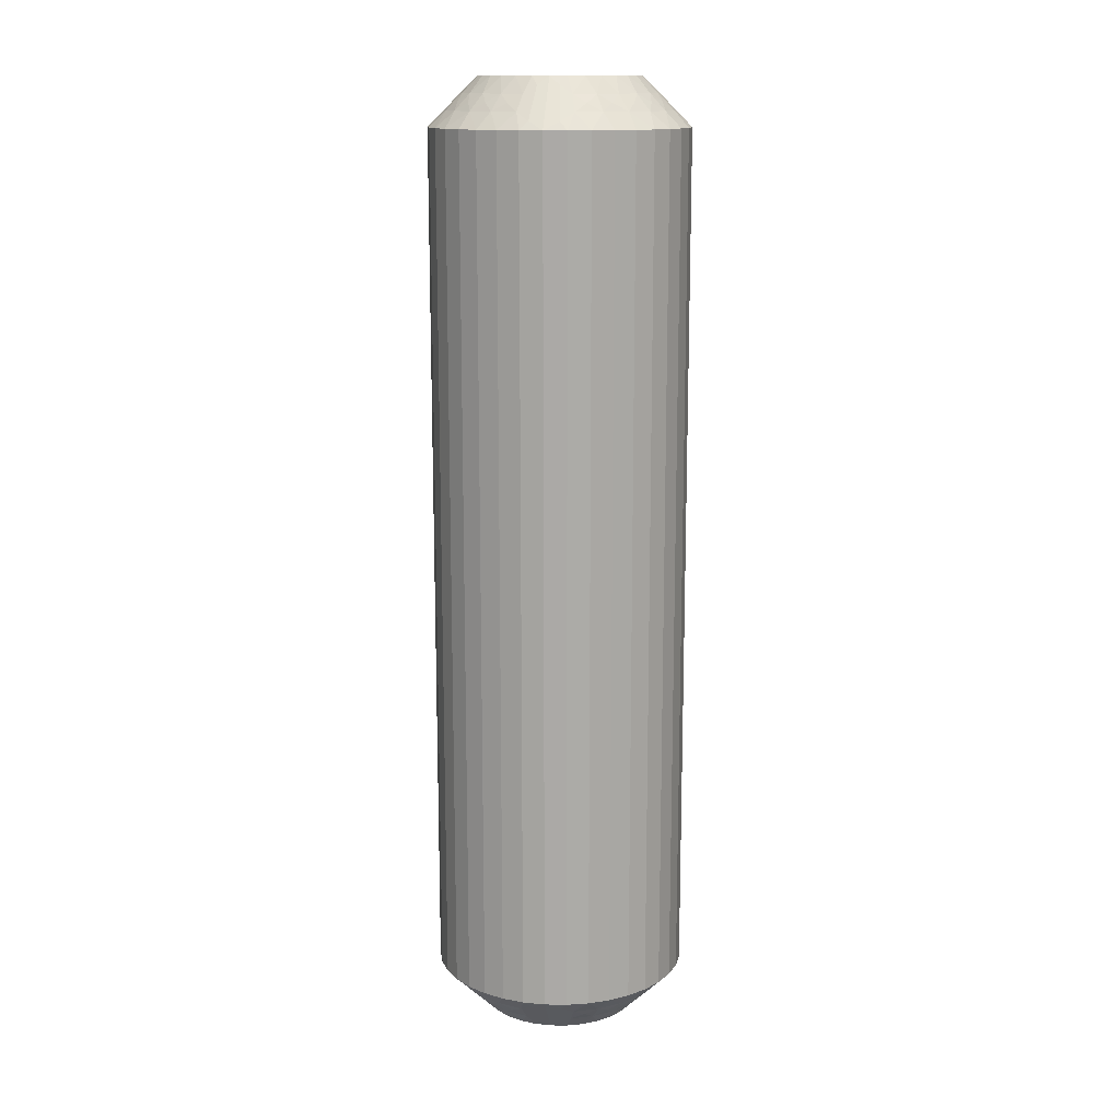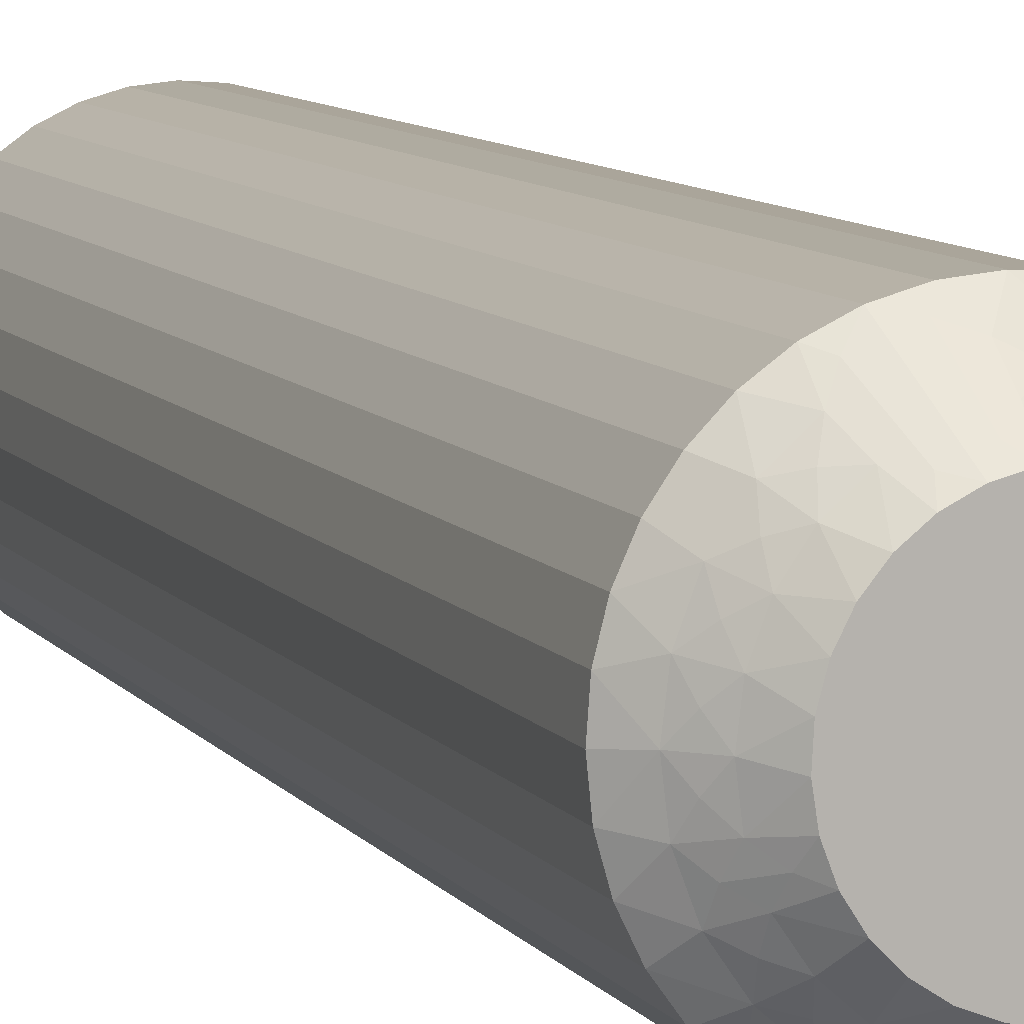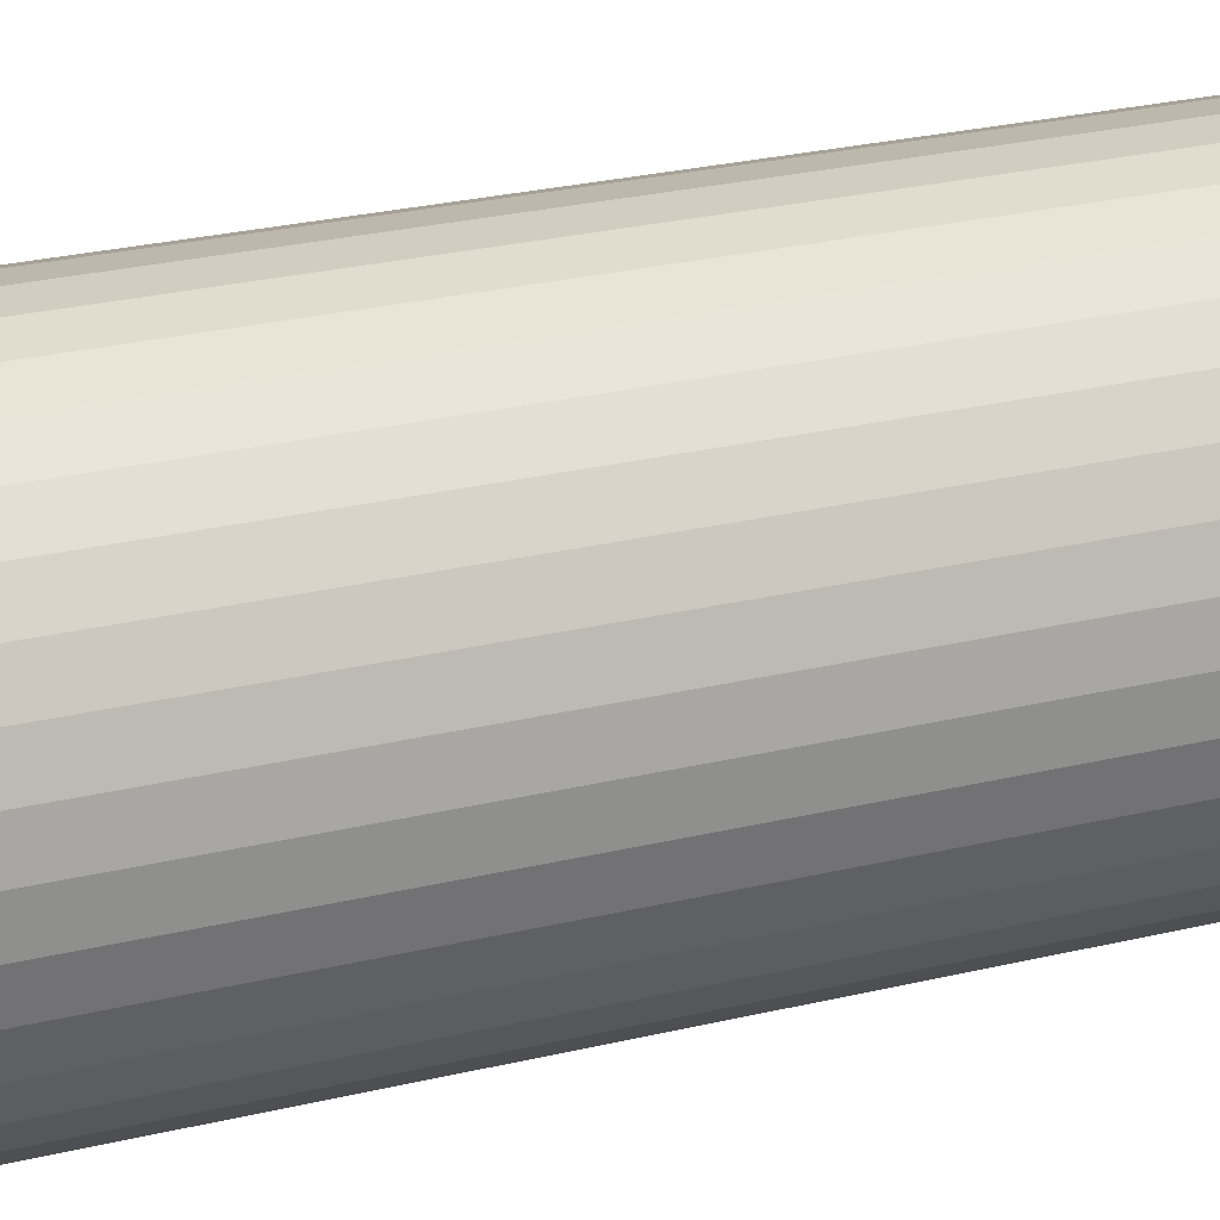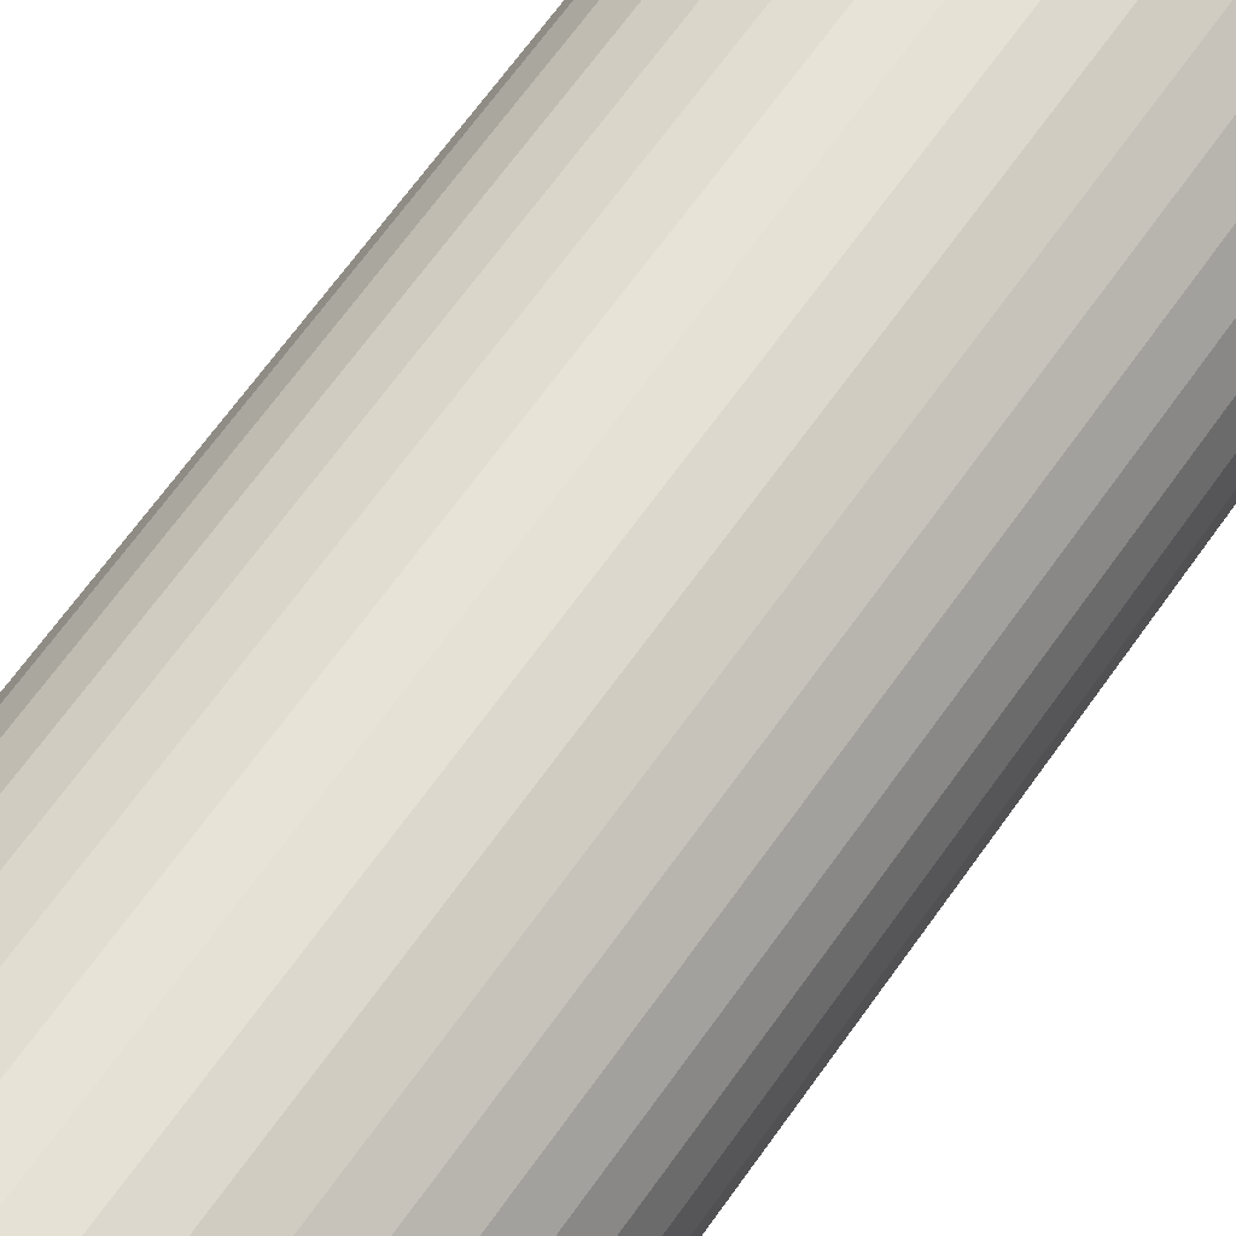
<metadata>
{"format":"obj","ext":"obj","renderer":"f3d","projection":"perspective","resolution":1024,"background":"white","views":[{"elev":14.1,"azim":-13.8,"up":"+Z"},{"elev":8.2,"azim":160.9,"up":"+Y"},{"elev":20.4,"azim":-115.9,"up":"+Y"},{"elev":62.6,"azim":34.4,"up":"+Y"}]}
</metadata>
<code>
v 12.58 -16.96 149.8
v 12.91 -16.72 149.5
v 12.42 -16.64 150
v 13.04 -17.15 149.2
v 13.1 -17.63 149
v 13.4 -16.84 149
v 12.66 -17.4 149.5
v 12.25 -14.01 149.5
v 11.71 -13.53 149.5
v 11.76 -14.23 150
v 12.62 -13.68 149
v 13.1 -13.47 148.5
v 12.61 -12.97 148.5
v 12.67 -17.85 149.2
v 12.24 -17.99 149.5
v 12.62 -18.32 149
v 11.99 -13.12 149
v 12.15 -18.43 149.2
v 11.99 -18.88 149
v 11.7 -18.47 149.5
v 11.51 -18.88 149.2
v 12.66 -14.61 149.5
v 12.09 -14.63 150
v 12.33 -15.1 150
v 11.06 -18.81 149.5
v 11.24 -19.27 149
v 10.78 -19.16 149.2
v 10.42 -19.47 149
v 10.36 -18.98 149.5
v 13.1 -14.37 149
v 13.49 -14.05 148.5
v 9.999 -19.25 149.2
v 9.577 -19.47 149
v 13.78 -14.68 148.5
v 9.637 -18.98 149.5
v 9.341 -18.67 149.8
v 9.618 -18.47 150
v 9.113 -18.34 150
v 12.91 -15.28 149.5
v 9.281 -18.91 149.5
v 8.58 -19.74 148.5
v 12.47 -15.6 150
v 9.101 -19.64 148.8
v 9.251 -19.93 148.5
v 13.4 -15.16 149
v 13.95 -15.36 148.5
v 13 -16 149.5
v 12.5 -16.12 150
v 13.5 -16 149
v 14 -16.06 148.5
v 13.93 -16.75 148.5
v 13.74 -17.42 148.5
v 12.23 -17.13 150
v 11.95 -17.57 150
v 13.44 -18.05 148.5
v 11.58 -17.94 150
v 13.03 -18.61 148.5
v 12.53 -19.1 148.5
v 11.14 -18.22 150
v 11.95 -19.49 148.5
v 10.66 -18.41 150
v 11.32 -19.78 148.5
v 10.64 -19.95 148.5
v 10.14 -18.5 150
v 9.945 -20 148.5
v 11.28 -13.57 149.8
v 10.89 -13.66 150
v 11.35 -13.9 150
v 11.4 -13.34 149.5
v 11.42 -12.26 148.5
v 11.74 -12.68 148.8
v 12.05 -12.56 148.5
v 12.16 -13.57 149.2
v 12.68 -14.15 149.2
v 13.04 -14.85 149.2
v 13.23 -15.61 149.2
v 13.23 -16.39 149.2
v 12.56 -17 120.2
v 12.42 -16.64 120
v 12.91 -16.72 120.5
v 10.36 -18.98 120.5
v 10.14 -18.5 120
v 10.66 -18.41 120
v 12.66 -17.4 120.5
v 12.23 -17.13 120
v 13.04 -17.15 120.8
v 13.4 -16.84 121
v 13.1 -17.63 121
v 9.637 -18.98 120.5
v 10.42 -19.47 121
v 10.64 -19.95 121.5
v 9.945 -20 121.5
v 13.23 -16.39 120.8
v 13 -16 120.5
v 13.5 -16 121
v 9.577 -19.47 121
v 13.23 -15.61 120.8
v 13.4 -15.16 121
v 12.91 -15.28 120.5
v 13.04 -14.85 120.8
v 11.06 -18.81 120.5
v 11.14 -18.22 120
v 12.66 -14.61 120.5
v 13.1 -14.37 121
v 12.68 -14.15 120.8
v 12.62 -13.68 121
v 12.25 -14.01 120.5
v 11.24 -19.27 121
v 11.32 -19.78 121.5
v 12.16 -13.57 120.8
v 11.99 -13.12 121
v 11.95 -19.49 121.5
v 11.71 -13.53 120.5
v 11.28 -13.57 120.2
v 11.35 -13.9 120
v 10.89 -13.66 120
v 11.7 -18.47 120.5
v 11.4 -13.34 120.5
v 11.42 -12.26 121.5
v 11.58 -17.94 120
v 11.74 -12.68 121.2
v 12.05 -12.56 121.5
v 11.99 -18.88 121
v 12.53 -19.1 121.5
v 12.24 -17.99 120.5
v 11.95 -17.57 120
v 12.62 -18.32 121
v 13.03 -18.61 121.5
v 13.44 -18.05 121.5
v 13.74 -17.42 121.5
v 12.5 -16.12 120
v 13.93 -16.75 121.5
v 12.47 -15.6 120
v 14 -16.06 121.5
v 13.95 -15.36 121.5
v 12.33 -15.1 120
v 13.78 -14.68 121.5
v 12.09 -14.63 120
v 13.49 -14.05 121.5
v 13.1 -13.47 121.5
v 11.76 -14.23 120
v 12.61 -12.97 121.5
v 9.341 -18.67 120.2
v 9.113 -18.34 120
v 9.618 -18.47 120
v 9.281 -18.91 120.5
v 8.58 -19.74 121.5
v 9.101 -19.64 121.2
v 9.251 -19.93 121.5
v 9.999 -19.25 120.8
v 10.78 -19.16 120.8
v 11.51 -18.88 120.8
v 12.15 -18.43 120.8
v 12.67 -17.85 120.8
v 10.75 -12.07 121.5
v 10.75 -12.07 148.5
v 10.06 -12 121.5
v 10.06 -12 148.5
v 9.36 -12.05 121.5
v 9.36 -12.05 148.5
v 8.684 -12.22 121.5
v 8.684 -12.22 148.5
v 8.048 -12.51 121.5
v 8.048 -12.51 148.5
v 7.471 -12.9 121.5
v 7.471 -12.9 148.5
v 6.972 -13.39 121.5
v 6.972 -13.39 148.5
v 6.564 -13.95 121.5
v 6.564 -13.95 148.5
v 6.26 -14.58 121.5
v 6.26 -14.58 148.5
v 6.071 -15.25 121.5
v 6.071 -15.25 148.5
v 6 -15.94 121.5
v 6 -15.94 148.5
v 6.052 -16.64 121.5
v 6.052 -16.64 148.5
v 6.223 -17.32 121.5
v 6.223 -17.32 148.5
v 6.509 -17.95 121.5
v 6.509 -17.95 148.5
v 6.901 -18.53 121.5
v 6.901 -18.53 148.5
v 7.387 -19.03 121.5
v 7.387 -19.03 148.5
v 7.952 -19.44 121.5
v 7.952 -19.44 148.5
v 9.86 -13.5 120
v 10.38 -13.53 120
v 7.532 -16.4 120
v 8.646 -18.1 120
v 8.239 -17.77 120
v 7.908 -17.37 120
v 7.669 -16.9 120
v 7.503 -15.88 120
v 7.583 -15.36 120
v 7.768 -14.87 120
v 8.051 -14.43 120
v 8.42 -14.06 120
v 8.857 -13.78 120
v 9.344 -13.59 120
v 9.86 -13.5 150
v 7.532 -16.4 150
v 7.583 -15.36 150
v 7.503 -15.88 150
v 8.857 -13.78 150
v 9.344 -13.59 150
v 8.42 -14.06 150
v 8.051 -14.43 150
v 7.768 -14.87 150
v 7.669 -16.9 150
v 7.908 -17.37 150
v 8.239 -17.77 150
v 8.646 -18.1 150
v 10.38 -13.53 150
v 7.421 -15.04 120.2
v 9.639 -13.02 120.5
v 7.087 -15.28 120.5
v 7.344 -14.6 120.5
v 6.962 -14.85 120.8
v 6.901 -14.37 121
v 6.602 -15.16 121
v 10.36 -13.02 120.5
v 9.579 -12.53 121
v 6.774 -15.61 120.8
v 7 -16 120.5
v 6.5 -16 121
v 10.42 -12.53 121
v 6.774 -16.39 120.8
v 6.601 -16.84 121
v 7.087 -16.72 120.5
v 8.937 -13.19 120.5
v 6.961 -17.15 120.8
v 7.343 -17.39 120.5
v 6.9 -17.63 121
v 7.325 -17.85 120.8
v 7.754 -17.99 120.5
v 7.379 -18.32 121
v 8.76 -12.73 121
v 7.844 -18.43 120.8
v 8.295 -18.47 120.5
v 8.011 -18.88 121
v 8.721 -18.43 120.2
v 8.297 -13.53 120.5
v 8.605 -18.66 120.5
v 8.256 -19.32 121.2
v 8.013 -13.12 121
v 7.755 -14.01 120.5
v 7.381 -13.68 121
v 10.66 -13.33 120.2
v 10.72 -13.09 120.5
v 10.9 -12.36 121.2
v 10 -12.75 120.8
v 9.223 -12.84 120.8
v 8.491 -13.12 120.8
v 7.846 -13.57 120.8
v 7.326 -14.15 120.8
v 7.437 -15 149.8
v 7.344 -14.6 149.5
v 7.087 -15.28 149.5
v 6.962 -14.85 149.2
v 6.602 -15.16 149
v 6.901 -14.37 149
v 7.754 -17.99 149.5
v 8.295 -18.47 149.5
v 7.379 -18.32 149
v 7.326 -14.15 149.2
v 7.755 -14.01 149.5
v 7.381 -13.68 149
v 8.011 -18.88 149
v 7.846 -13.57 149.2
v 8.013 -13.12 149
v 8.297 -13.53 149.5
v 7.343 -17.39 149.5
v 8.491 -13.12 149.2
v 8.937 -13.19 149.5
v 8.76 -12.73 149
v 9.223 -12.84 149.2
v 9.639 -13.02 149.5
v 9.579 -12.53 149
v 6.9 -17.63 149
v 10 -12.75 149.2
v 10.36 -13.02 149.5
v 10.42 -12.53 149
v 10.66 -13.33 149.8
v 7.087 -16.72 149.5
v 10.72 -13.09 149.5
v 10.9 -12.36 148.8
v 6.601 -16.84 149
v 7 -16 149.5
v 6.5 -16 149
v 8.721 -18.43 149.8
v 8.605 -18.66 149.5
v 8.256 -19.32 148.8
v 7.844 -18.43 149.2
v 7.325 -17.85 149.2
v 6.961 -17.15 149.2
v 6.774 -16.39 149.2
v 6.774 -15.61 149.2
f 1 2 3
f 4 5 6
f 4 6 2
f 4 7 5
f 8 9 10
f 4 1 7
f 4 2 1
f 11 12 13
f 14 7 15
f 14 16 5
f 14 5 7
f 11 13 17
f 14 15 16
f 18 19 16
f 18 20 19
f 18 15 20
f 18 16 15
f 21 19 20
f 22 23 24
f 21 25 26
f 21 26 19
f 21 20 25
f 22 8 23
f 27 28 26
f 27 26 25
f 27 25 29
f 27 29 28
f 30 31 12
f 32 33 28
f 30 34 31
f 32 28 29
f 32 29 35
f 32 35 33
f 36 35 37
f 36 37 38
f 30 12 11
f 39 22 24
f 40 38 41
f 39 24 42
f 40 35 36
f 40 36 38
f 40 33 35
f 43 41 44
f 43 44 33
f 45 46 34
f 43 40 41
f 43 33 40
f 45 34 30
f 47 42 48
f 47 39 42
f 49 50 46
f 49 51 50
f 49 46 45
f 2 48 3
f 2 47 48
f 6 52 51
f 6 51 49
f 7 53 54
f 5 55 52
f 5 52 6
f 15 54 56
f 15 7 54
f 16 57 55
f 16 58 57
f 16 55 5
f 20 56 59
f 20 15 56
f 19 58 16
f 19 60 58
f 25 59 61
f 25 20 59
f 26 60 19
f 26 62 60
f 26 63 62
f 29 61 64
f 29 25 61
f 28 63 26
f 28 65 63
f 35 64 37
f 35 29 64
f 33 65 28
f 33 44 65
f 66 67 68
f 66 68 9
f 69 70 67
f 69 67 66
f 69 66 9
f 69 9 17
f 71 72 70
f 71 70 69
f 71 69 17
f 71 17 72
f 73 9 8
f 73 11 17
f 73 17 9
f 73 8 11
f 74 8 22
f 74 30 11
f 74 22 30
f 74 11 8
f 9 68 10
f 75 45 30
f 75 30 22
f 75 22 39
f 75 39 45
f 76 47 49
f 76 49 45
f 76 45 39
f 76 39 47
f 17 13 72
f 77 47 2
f 77 49 47
f 77 2 6
f 77 6 49
f 1 3 53
f 1 53 7
f 8 10 23
f 78 79 80
f 81 82 83
f 78 84 85
f 86 87 88
f 86 88 84
f 86 80 87
f 81 89 82
f 86 78 80
f 86 84 78
f 90 91 92
f 93 80 94
f 93 95 87
f 93 87 80
f 90 92 96
f 93 94 95
f 97 98 95
f 97 99 98
f 97 94 99
f 97 95 94
f 100 98 99
f 101 83 102
f 100 103 104
f 100 104 98
f 100 99 103
f 101 81 83
f 105 106 104
f 105 104 103
f 105 103 107
f 105 107 106
f 108 109 91
f 110 111 106
f 108 112 109
f 110 106 107
f 110 107 113
f 110 113 111
f 114 113 115
f 114 115 116
f 108 91 90
f 117 101 102
f 118 116 119
f 117 102 120
f 118 113 114
f 118 114 116
f 118 111 113
f 121 119 122
f 121 122 111
f 123 124 112
f 121 118 119
f 121 111 118
f 123 112 108
f 125 120 126
f 125 117 120
f 127 128 124
f 127 129 128
f 127 124 123
f 84 126 85
f 84 125 126
f 88 130 129
f 88 129 127
f 80 79 131
f 87 132 130
f 87 130 88
f 94 131 133
f 94 80 131
f 95 134 132
f 95 135 134
f 95 132 87
f 99 133 136
f 99 94 133
f 98 135 95
f 98 137 135
f 103 136 138
f 103 99 136
f 104 137 98
f 104 139 137
f 104 140 139
f 107 138 141
f 107 103 138
f 106 140 104
f 106 142 140
f 113 141 115
f 113 107 141
f 111 142 106
f 111 122 142
f 143 144 145
f 143 145 89
f 146 147 144
f 146 144 143
f 146 143 89
f 146 89 96
f 148 149 147
f 148 147 146
f 148 146 96
f 148 96 149
f 150 89 81
f 150 90 96
f 150 96 89
f 150 81 90
f 151 81 101
f 151 108 90
f 151 101 108
f 151 90 81
f 89 145 82
f 152 123 108
f 152 108 101
f 152 101 117
f 152 117 123
f 153 125 127
f 153 127 123
f 153 123 117
f 153 117 125
f 96 92 149
f 154 125 84
f 154 127 125
f 154 84 88
f 154 88 127
f 78 85 79
f 41 147 149
f 44 149 92
f 44 41 149
f 65 92 91
f 65 44 92
f 63 91 109
f 63 65 91
f 62 109 112
f 62 63 109
f 60 112 124
f 60 62 112
f 58 124 128
f 58 60 124
f 57 128 129
f 57 58 128
f 55 129 130
f 55 57 129
f 52 130 132
f 52 55 130
f 51 132 134
f 51 52 132
f 50 134 135
f 50 51 134
f 46 135 137
f 46 50 135
f 34 137 139
f 34 46 137
f 31 139 140
f 31 34 139
f 12 31 140
f 12 140 142
f 13 12 142
f 13 142 122
f 72 13 122
f 72 122 119
f 70 72 119
f 70 119 155
f 156 155 157
f 156 70 155
f 158 157 159
f 158 156 157
f 160 159 161
f 160 158 159
f 162 161 163
f 162 160 161
f 164 163 165
f 164 162 163
f 166 165 167
f 166 164 165
f 168 167 169
f 168 166 167
f 170 169 171
f 170 168 169
f 172 171 173
f 172 170 171
f 174 173 175
f 174 172 173
f 176 175 177
f 176 174 175
f 178 177 179
f 178 176 177
f 180 179 181
f 180 178 179
f 182 181 183
f 182 180 181
f 184 182 183
f 184 183 185
f 186 184 185
f 186 185 187
f 188 186 187
f 188 187 147
f 41 188 147
f 136 189 190
f 136 190 116
f 136 116 115
f 136 115 141
f 136 141 138
f 136 133 131
f 136 131 79
f 136 144 191
f 136 82 144
f 136 120 82
f 136 191 189
f 136 79 120
f 192 193 194
f 192 194 195
f 144 195 191
f 144 192 195
f 82 145 144
f 120 102 83
f 120 83 82
f 189 191 196
f 189 196 197
f 189 197 198
f 189 198 199
f 189 199 200
f 189 200 201
f 189 201 202
f 79 85 126
f 79 126 120
f 68 23 10
f 37 24 38
f 42 24 48
f 56 24 61
f 61 24 37
f 38 24 203
f 48 24 56
f 68 24 23
f 203 24 68
f 204 205 206
f 64 61 37
f 59 56 61
f 207 203 208
f 209 203 207
f 210 203 209
f 211 203 210
f 205 203 211
f 212 203 204
f 213 203 212
f 214 203 213
f 215 203 214
f 38 203 215
f 204 203 205
f 203 67 216
f 53 3 54
f 203 68 67
f 54 48 56
f 3 48 54
f 217 198 197
f 218 189 202
f 217 197 219
f 217 220 198
f 221 222 220
f 221 219 223
f 221 217 219
f 218 224 189
f 221 220 217
f 225 159 157
f 221 223 222
f 226 219 227
f 226 228 223
f 226 223 219
f 225 157 229
f 226 227 228
f 230 231 228
f 230 232 231
f 230 227 232
f 230 228 227
f 233 202 201
f 234 231 232
f 234 235 236
f 234 236 231
f 234 232 235
f 237 235 238
f 233 218 202
f 237 239 236
f 237 236 235
f 237 238 239
f 240 161 159
f 241 242 243
f 240 163 161
f 241 239 238
f 241 243 239
f 241 238 242
f 244 192 144
f 240 159 225
f 245 233 201
f 244 242 192
f 245 201 200
f 246 243 242
f 246 144 147
f 246 244 144
f 246 242 244
f 247 147 187
f 248 165 163
f 247 187 243
f 247 243 246
f 248 163 240
f 247 246 147
f 249 200 199
f 249 245 200
f 250 167 165
f 250 169 167
f 250 165 248
f 220 199 198
f 220 249 199
f 222 171 169
f 222 169 250
f 219 197 196
f 223 171 222
f 223 173 171
f 227 196 191
f 227 219 196
f 228 175 173
f 228 177 175
f 228 173 223
f 232 191 195
f 232 227 191
f 231 177 228
f 231 179 177
f 235 195 194
f 235 232 195
f 236 179 231
f 236 181 179
f 236 183 181
f 238 194 193
f 238 235 194
f 239 183 236
f 239 185 183
f 242 193 192
f 242 238 193
f 243 185 239
f 243 187 185
f 251 116 190
f 251 190 224
f 252 119 116
f 252 251 224
f 252 224 229
f 252 116 251
f 253 155 119
f 253 119 252
f 253 229 155
f 253 252 229
f 254 229 224
f 254 224 218
f 254 225 229
f 254 218 225
f 255 240 225
f 255 218 233
f 255 233 240
f 255 225 218
f 224 190 189
f 256 245 248
f 256 240 233
f 256 233 245
f 256 248 240
f 257 248 245
f 257 249 250
f 257 250 248
f 257 245 249
f 229 157 155
f 258 222 250
f 258 249 220
f 258 220 222
f 258 250 249
f 259 211 260
f 259 261 205
f 262 263 261
f 262 260 264
f 262 259 260
f 265 266 214
f 262 261 259
f 267 184 186
f 262 264 263
f 268 260 269
f 268 270 264
f 268 264 260
f 267 186 271
f 268 269 270
f 272 273 270
f 272 274 273
f 272 269 274
f 272 270 269
f 275 213 212
f 276 273 274
f 276 277 278
f 276 278 273
f 276 274 277
f 279 277 280
f 275 265 213
f 279 281 278
f 279 278 277
f 279 280 281
f 282 182 184
f 283 284 285
f 282 180 182
f 283 281 280
f 283 285 281
f 283 280 284
f 286 216 67
f 282 184 267
f 287 275 212
f 286 284 216
f 287 212 204
f 288 285 284
f 288 67 70
f 288 286 67
f 288 284 286
f 289 70 156
f 290 178 180
f 289 156 285
f 289 285 288
f 290 180 282
f 289 288 70
f 291 204 206
f 291 287 204
f 292 176 178
f 292 174 176
f 292 178 290
f 261 206 205
f 261 291 206
f 263 172 174
f 263 174 292
f 260 211 210
f 264 172 263
f 264 170 172
f 269 210 209
f 269 260 210
f 270 168 170
f 270 166 168
f 270 170 264
f 274 209 207
f 274 269 209
f 273 166 270
f 273 164 166
f 277 207 208
f 277 274 207
f 278 164 273
f 278 162 164
f 278 160 162
f 280 208 203
f 280 277 208
f 281 160 278
f 281 158 160
f 284 203 216
f 284 280 203
f 285 158 281
f 285 156 158
f 293 38 215
f 293 215 266
f 294 41 38
f 294 293 266
f 294 266 271
f 294 38 293
f 295 188 41
f 295 41 294
f 295 271 188
f 295 294 271
f 296 271 266
f 296 266 265
f 296 267 271
f 296 265 267
f 297 282 267
f 297 265 275
f 297 275 282
f 297 267 265
f 266 215 214
f 298 287 290
f 298 282 275
f 298 275 287
f 298 290 282
f 299 290 287
f 299 291 292
f 299 292 290
f 299 287 291
f 271 186 188
f 300 263 292
f 300 291 261
f 300 261 263
f 300 292 291
f 259 205 211
f 265 214 213

</code>
